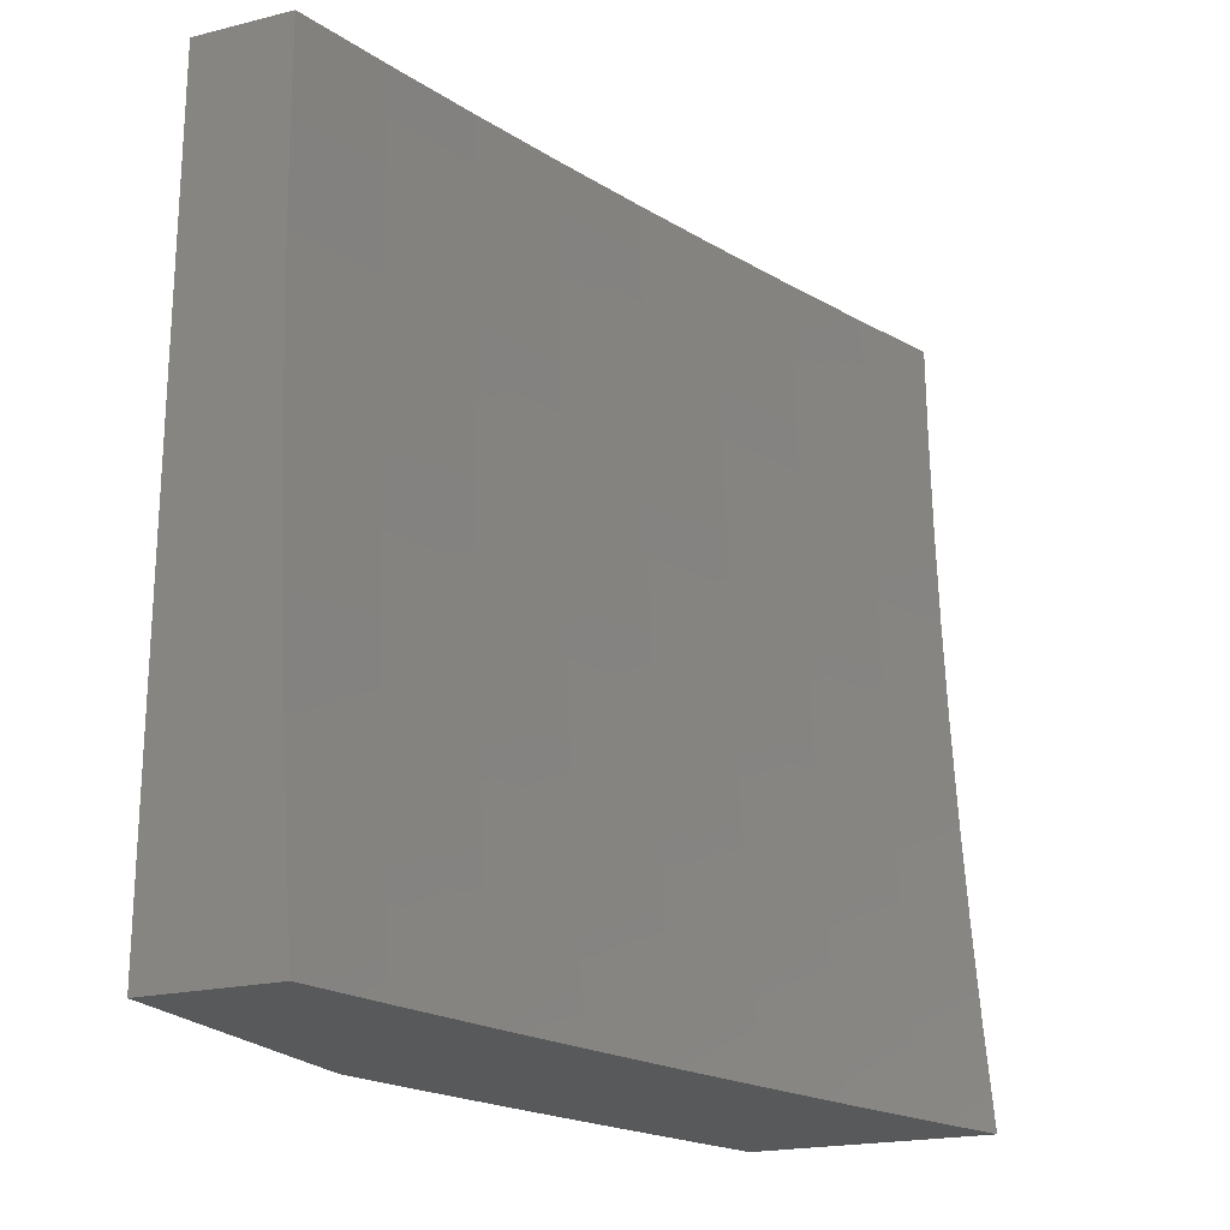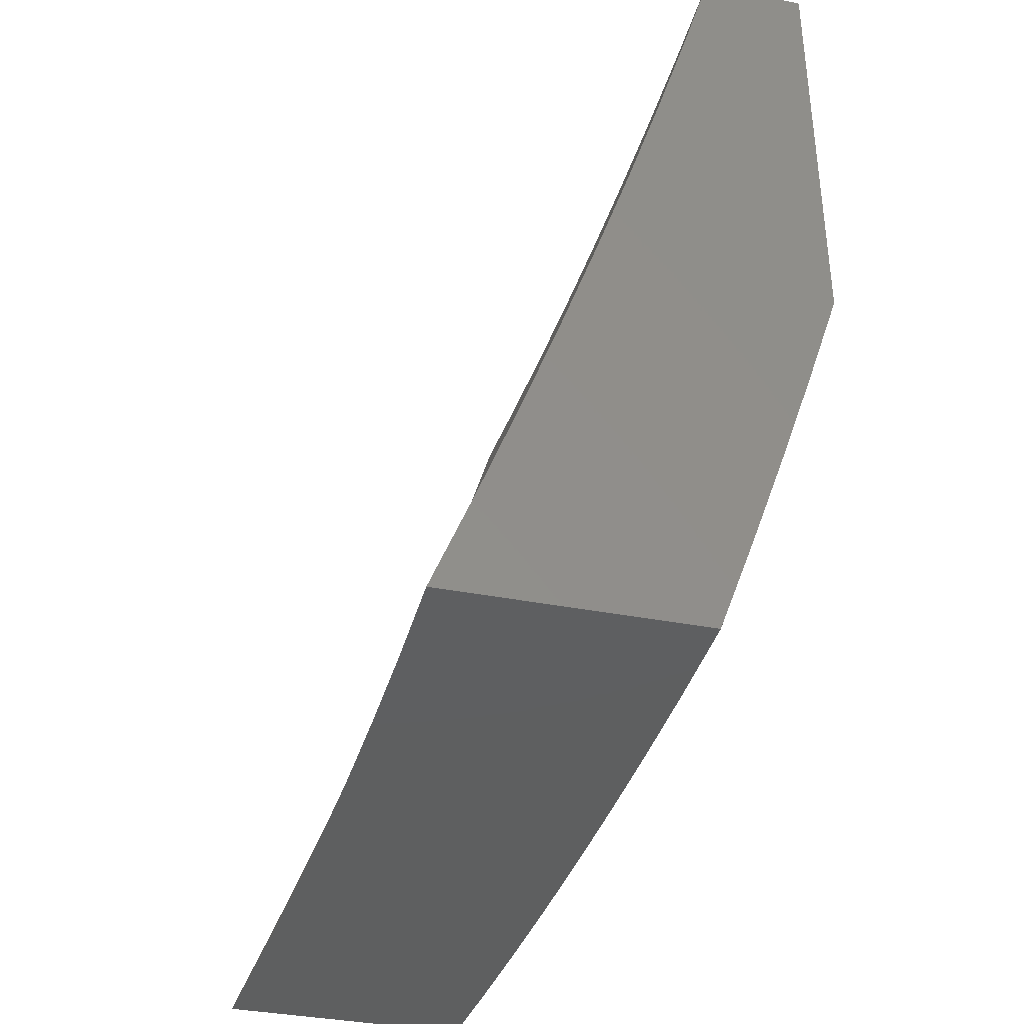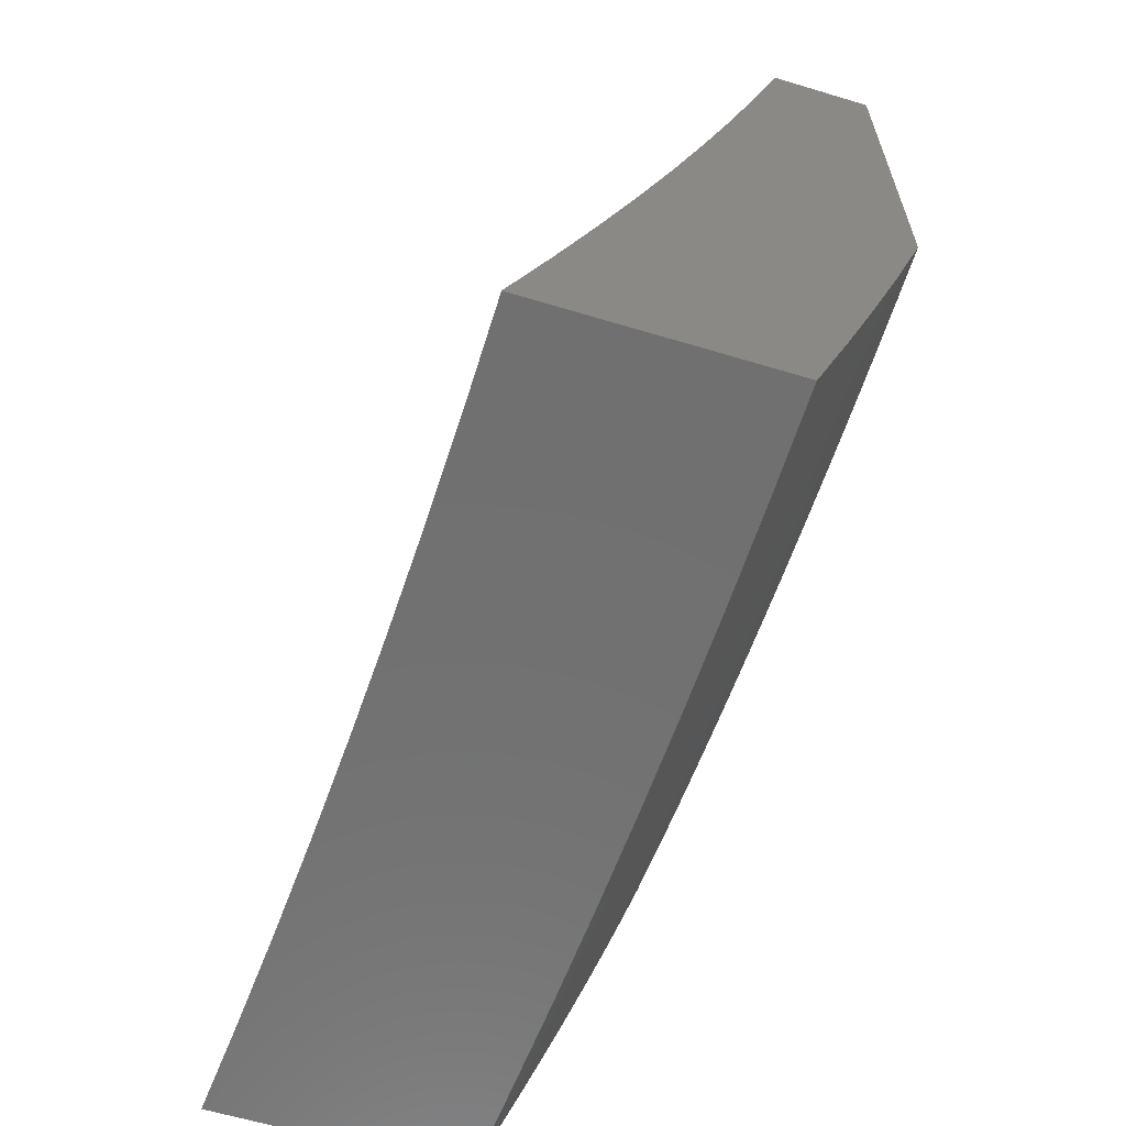
<metadata>
{"format":"stl","ext":"stl","renderer":"f3d","projection":"perspective","resolution":1024,"background":"white","views":[{"elev":-20.7,"azim":-156.1,"up":"+Z"},{"elev":-37.3,"azim":-14.0,"up":"+Y"},{"elev":-62.3,"azim":-17.0,"up":"+Y"}]}
</metadata>
<code>
# stl→obj: 296 verts, 588 faces
v 10.79 -3.127 -1
v 10.8 -3.116 -0.9683
v 10.83 -3 -1
v 10.8 -3.117 -0.9367
v 10.84 -3 -0.8752
v 10.81 -3.118 -0.905
v 10.81 -3.118 -0.8734
v 10.77 -3.245 -0.8734
v 10.77 -3.246 -0.8419
v 10.73 -3.373 -0.8419
v 10.73 -3.373 -0.8103
v 10.69 -3.5 -0.8103
v 10.69 -3.501 -0.7788
v 10.65 -3.627 -0.7788
v 10.65 -3.628 -0.7473
v 10.6 -3.754 -0.7473
v 10.6 -3.755 -0.7158
v 10.56 -3.881 -0.7158
v 10.56 -3.882 -0.6844
v 10.51 -4 -0.7504
v 10.52 -4 -0.6255
v 10.76 -3.243 -0.9683
v 10.76 -3.253 -1
v 10.72 -3.37 -0.9683
v 10.71 -3.379 -1
v 10.68 -3.496 -0.9683
v 10.67 -3.504 -1
v 10.63 -3.623 -0.9683
v 10.63 -3.629 -1
v 10.59 -3.749 -0.9683
v 10.58 -3.753 -1
v 10.54 -3.875 -0.9683
v 10.54 -3.877 -1
v 10.49 -4 -1
v 10.54 -3.876 -0.9367
v 10.5 -4 -0.8753
v 10.55 -3.877 -0.905
v 10.55 -3.878 -0.8734
v 10.59 -3.751 -0.905
v 10.6 -3.752 -0.8734
v 10.64 -3.624 -0.905
v 10.64 -3.625 -0.8734
v 10.68 -3.498 -0.905
v 10.69 -3.499 -0.8734
v 10.73 -3.371 -0.905
v 10.73 -3.372 -0.8734
v 10.77 -3.245 -0.905
v 10.55 -3.879 -0.8103
v 10.55 -3.878 -0.8419
v 10.52 -4 -0.5005
v 10.56 -3.884 -0.5589
v 10.56 -3.884 -0.5902
v 10.56 -3.883 -0.6216
v 10.61 -3.757 -0.6216
v 10.61 -3.756 -0.6529
v 10.65 -3.63 -0.6529
v 10.65 -3.629 -0.6844
v 10.7 -3.503 -0.6844
v 10.69 -3.502 -0.7158
v 10.74 -3.375 -0.7158
v 10.74 -3.375 -0.7473
v 10.78 -3.248 -0.7473
v 10.77 -3.247 -0.7788
v 10.81 -3.12 -0.7788
v 10.81 -3.12 -0.8103
v 10.85 -3 -0.7504
v 10.53 -4 -0.3754
v 10.57 -3.886 -0.4338
v 10.57 -3.886 -0.465
v 10.57 -3.885 -0.4963
v 10.62 -3.759 -0.4963
v 10.61 -3.758 -0.5276
v 10.66 -3.632 -0.5276
v 10.66 -3.631 -0.5589
v 10.7 -3.505 -0.5589
v 10.7 -3.504 -0.5902
v 10.74 -3.377 -0.5902
v 10.74 -3.377 -0.6216
v 10.78 -3.25 -0.6216
v 10.78 -3.249 -0.6529
v 10.82 -3.122 -0.6529
v 10.82 -3.122 -0.6844
v 10.86 -3 -0.6255
v 10.53 -4 -0.2503
v 10.57 -3.887 -0.3092
v 10.57 -3.887 -0.3715
v 10.62 -3.76 -0.4338
v 10.62 -3.759 -0.465
v 10.66 -3.633 -0.465
v 10.66 -3.632 -0.4963
v 10.71 -3.505 -0.4963
v 10.7 -3.505 -0.5276
v 10.75 -3.378 -0.5276
v 10.75 -3.378 -0.5589
v 10.79 -3.251 -0.5589
v 10.78 -3.25 -0.5902
v 10.82 -3.123 -0.5902
v 10.82 -3.123 -0.6216
v 10.53 -4 -0.1252
v 10.58 -3.888 -0.1852
v 10.57 -3.888 -0.2471
v 10.62 -3.761 -0.3092
v 10.62 -3.76 -0.3715
v 10.67 -3.634 -0.3715
v 10.66 -3.633 -0.4338
v 10.71 -3.506 -0.4338
v 10.71 -3.506 -0.465
v 10.75 -3.379 -0.465
v 10.75 -3.379 -0.4963
v 10.79 -3.252 -0.4963
v 10.79 -3.251 -0.5276
v 10.83 -3.124 -0.5276
v 10.83 -3.123 -0.5589
v 10.86 -3 -0.5005
v 10.53 -4 0
v 10.58 -3.889 -0.06159
v 10.58 -3.888 -0.1233
v 10.62 -3.762 -0.1852
v 10.62 -3.761 -0.2471
v 10.67 -3.635 -0.2471
v 10.67 -3.634 -0.3092
v 10.71 -3.507 -0.3092
v 10.71 -3.507 -0.3715
v 10.75 -3.38 -0.3715
v 10.75 -3.379 -0.4338
v 10.79 -3.252 -0.4338
v 10.79 -3.252 -0.465
v 10.83 -3.125 -0.465
v 10.83 -3.124 -0.4963
v 10.58 -3.877 -4.46e-35
v 10.62 -3.762 -0.06159
v 10.62 -3.762 -0.1233
v 10.67 -3.635 -0.1233
v 10.67 -3.635 -0.1852
v 10.71 -3.508 -0.1852
v 10.71 -3.508 -0.2471
v 10.76 -3.381 -0.2471
v 10.75 -3.38 -0.3092
v 10.79 -3.253 -0.3092
v 10.79 -3.253 -0.3715
v 10.83 -3.125 -0.3715
v 10.83 -3.125 -0.4338
v 10.87 -3 -0.3754
v 10.63 -3.753 -1.529e-34
v 10.67 -3.635 -0.06159
v 10.71 -3.508 -0.1233
v 10.76 -3.381 -0.1852
v 10.8 -3.254 -0.2471
v 10.83 -3.126 -0.3092
v 10.67 -3.629 -2.867e-34
v 10.72 -3.509 -0.06159
v 10.76 -3.381 -0.1233
v 10.8 -3.254 -0.1852
v 10.84 -3.126 -0.2471
v 10.87 -3 -0.2503
v 10.72 -3.504 -4.077e-34
v 10.76 -3.382 -0.06159
v 10.8 -3.254 -0.1233
v 10.84 -3.126 -0.1852
v 10.76 -3.379 -4.778e-34
v 10.8 -3.254 -0.06159
v 10.84 -3.127 -0.1233
v 10.87 -3 -0.1252
v 10.8 -3.253 -4.587e-34
v 10.84 -3.127 -0.06159
v 10.84 -3.127 -3.122e-34
v 10.88 -3 0
v 10.76 -3.244 -0.9367
v 10.72 -3.371 -0.9367
v 10.68 -3.497 -0.9367
v 10.64 -3.624 -0.9367
v 10.59 -3.75 -0.9367
v 10.81 -3.119 -0.8419
v 10.77 -3.247 -0.8103
v 10.82 -3.121 -0.7473
v 10.82 -3.121 -0.7158
v 10.78 -3.249 -0.6844
v 10.74 -3.376 -0.6529
v 10.7 -3.504 -0.6216
v 10.66 -3.631 -0.5902
v 10.61 -3.758 -0.5589
v 10.57 -3.885 -0.5276
v 10.78 -3.248 -0.7158
v 10.73 -3.374 -0.7788
v 10.69 -3.501 -0.7473
v 10.65 -3.629 -0.7158
v 10.61 -3.756 -0.6844
v 10.56 -3.882 -0.6529
v 10.74 -3.376 -0.6844
v 10.69 -3.499 -0.8419
v 10.64 -3.626 -0.8419
v 10.6 -3.752 -0.8419
v 10.7 -3.503 -0.6529
v 10.65 -3.627 -0.8103
v 10.6 -3.754 -0.7788
v 10.56 -3.881 -0.7473
v 10.66 -3.63 -0.6216
v 10.6 -3.753 -0.8103
v 10.61 -3.757 -0.5902
v 10.55 -3.88 -0.7788
v 10.8 -4 -0.8752
v 10.79 -4 -1
v 10.82 -3.925 -0.9367
v 10.82 -3.924 -1
v 10.85 -3.847 -1
v 10.85 -3.849 -0.9367
v 10.87 -3.771 -1
v 10.88 -3.772 -0.9367
v 10.9 -3.694 -1
v 10.91 -3.695 -0.9367
v 10.93 -3.617 -1
v 10.93 -3.618 -0.9367
v 10.95 -3.54 -1
v 10.96 -3.542 -0.9367
v 10.98 -3.463 -1
v 10.98 -3.464 -0.9367
v 11 -3.402 -0.939
v 11 -3.417 -0.8776
v 11 -3.385 -1
v 10.99 -3.465 -0.8735
v 11 -3.431 -0.816
v 10.99 -3.467 -0.8103
v 11 -3.445 -0.7542
v 10.99 -3.468 -0.7473
v 11 -3.457 -0.6921
v 10.97 -3.545 -0.7473
v 10.98 -3.548 -0.6216
v 10.95 -3.624 -0.6216
v 10.96 -3.626 -0.4963
v 10.92 -3.701 -0.6216
v 10.93 -3.703 -0.4963
v 10.9 -3.778 -0.6216
v 10.9 -3.78 -0.4963
v 10.88 -3.857 -0.4963
v 10.88 -3.859 -0.3715
v 10.85 -3.936 -0.3715
v 10.86 -3.937 -0.2472
v 10.83 -4 -0.2503
v 10.83 -4 -0.1252
v 10.86 -3.937 -0.1233
v 10.84 -4 0
v 10.88 -3.881 0
v 10.89 -3.86 -0.1233
v 10.91 -3.783 -0.1233
v 10.91 -3.783 -0.2472
v 10.94 -3.706 -0.1233
v 10.94 -3.705 -0.2472
v 10.96 -3.629 -0.1233
v 10.96 -3.628 -0.2472
v 10.99 -3.551 -0.2472
v 10.98 -3.55 -0.3715
v 11 -3.508 -0.3159
v 11 -3.502 -0.3789
v 11 -3.496 -0.4419
v 10.98 -3.549 -0.4963
v 11 -3.487 -0.5047
v 11 -3.478 -0.5674
v 11 -3.468 -0.6299
v 11 -3.513 -0.2528
v 11 -3.517 -0.1897
v 10.99 -3.552 -0.1233
v 11 -3.52 -0.1265
v 11 -3.521 -0.06324
v 11 -3.522 0
v 10.96 -3.642 0
v 10.92 -3.762 0
v 10.83 -4 -0.3754
v 10.85 -3.934 -0.4963
v 10.87 -3.856 -0.6216
v 10.89 -3.776 -0.7473
v 10.92 -3.699 -0.7473
v 10.94 -3.622 -0.7473
v 10.96 -3.544 -0.8103
v 10.82 -4 -0.5005
v 10.84 -3.932 -0.6216
v 10.86 -3.853 -0.7473
v 10.89 -3.775 -0.8103
v 10.91 -3.698 -0.8103
v 10.94 -3.621 -0.8103
v 10.96 -3.543 -0.8735
v 10.82 -4 -0.6255
v 10.84 -3.93 -0.7473
v 10.86 -3.852 -0.8103
v 10.88 -3.773 -0.8735
v 10.91 -3.696 -0.8735
v 10.94 -3.619 -0.8735
v 10.81 -4 -0.7504
v 10.83 -3.929 -0.8103
v 10.86 -3.851 -0.8735
v 10.83 -3.927 -0.8735
v 10.88 -3.86 -0.2472
v 10.91 -3.781 -0.3715
v 10.93 -3.704 -0.3715
v 10.96 -3.627 -0.3715
v 11 -3 0
v 11 -3 -1
f 1 2 3
f 3 2 4
f 3 4 5
f 5 4 6
f 5 6 7
f 7 6 8
f 7 8 9
f 9 8 10
f 9 10 11
f 11 10 12
f 11 12 13
f 13 12 14
f 13 14 15
f 15 14 16
f 15 16 17
f 17 16 18
f 17 18 19
f 19 18 20
f 19 20 21
f 2 1 22
f 22 1 23
f 22 23 24
f 24 23 25
f 24 25 26
f 26 25 27
f 26 27 28
f 28 27 29
f 28 29 30
f 30 29 31
f 30 31 32
f 32 31 33
f 32 33 34
f 32 34 35
f 35 34 36
f 35 36 37
f 37 36 38
f 37 38 39
f 39 38 40
f 39 40 41
f 41 40 42
f 41 42 43
f 43 42 44
f 43 44 45
f 45 44 46
f 45 46 47
f 47 46 8
f 47 8 6
f 20 48 36
f 36 48 49
f 36 49 38
f 38 49 40
f 50 51 21
f 21 51 52
f 21 52 53
f 53 52 54
f 53 54 55
f 55 54 56
f 55 56 57
f 57 56 58
f 57 58 59
f 59 58 60
f 59 60 61
f 61 60 62
f 61 62 63
f 63 62 64
f 63 64 65
f 65 64 66
f 65 66 5
f 67 68 50
f 50 68 69
f 50 69 70
f 70 69 71
f 70 71 72
f 72 71 73
f 72 73 74
f 74 73 75
f 74 75 76
f 76 75 77
f 76 77 78
f 78 77 79
f 78 79 80
f 80 79 81
f 80 81 82
f 82 81 83
f 82 83 66
f 84 85 67
f 67 85 86
f 67 86 68
f 68 86 87
f 68 87 88
f 88 87 89
f 88 89 90
f 90 89 91
f 90 91 92
f 92 91 93
f 92 93 94
f 94 93 95
f 94 95 96
f 96 95 97
f 96 97 98
f 98 97 83
f 98 83 81
f 99 100 84
f 84 100 101
f 84 101 85
f 85 101 102
f 85 102 103
f 103 102 104
f 103 104 105
f 105 104 106
f 105 106 107
f 107 106 108
f 107 108 109
f 109 108 110
f 109 110 111
f 111 110 112
f 111 112 113
f 113 112 114
f 113 114 83
f 115 116 99
f 99 116 117
f 99 117 100
f 100 117 118
f 100 118 119
f 119 118 120
f 119 120 121
f 121 120 122
f 121 122 123
f 123 122 124
f 123 124 125
f 125 124 126
f 125 126 127
f 127 126 128
f 127 128 129
f 129 128 114
f 129 114 112
f 115 130 116
f 116 130 131
f 116 131 132
f 132 131 133
f 132 133 134
f 134 133 135
f 134 135 136
f 136 135 137
f 136 137 138
f 138 137 139
f 138 139 140
f 140 139 141
f 140 141 142
f 142 141 143
f 142 143 114
f 130 144 131
f 131 144 145
f 131 145 133
f 133 145 146
f 133 146 135
f 135 146 147
f 135 147 137
f 137 147 148
f 137 148 139
f 139 148 149
f 139 149 141
f 141 149 143
f 144 150 145
f 145 150 151
f 145 151 146
f 146 151 152
f 146 152 147
f 147 152 153
f 147 153 148
f 148 153 154
f 148 154 149
f 149 154 155
f 149 155 143
f 150 156 151
f 151 156 157
f 151 157 152
f 152 157 158
f 152 158 153
f 153 158 159
f 153 159 154
f 154 159 155
f 156 160 157
f 157 160 161
f 157 161 158
f 158 161 162
f 158 162 159
f 159 162 163
f 159 163 155
f 160 164 161
f 161 164 165
f 161 165 162
f 162 165 163
f 164 166 165
f 165 166 167
f 165 167 163
f 47 6 4
f 4 2 168
f 168 2 22
f 168 22 169
f 169 22 24
f 169 24 170
f 170 24 26
f 170 26 171
f 171 26 28
f 171 28 172
f 172 28 30
f 172 30 35
f 35 30 32
f 65 5 173
f 173 5 7
f 173 7 9
f 65 173 174
f 174 173 9
f 174 9 11
f 64 175 66
f 66 175 176
f 66 176 82
f 82 176 177
f 82 177 80
f 80 177 178
f 80 178 78
f 78 178 179
f 78 179 76
f 76 179 180
f 76 180 74
f 74 180 181
f 74 181 72
f 72 181 182
f 72 182 70
f 70 182 50
f 64 62 175
f 175 62 183
f 175 183 176
f 176 183 177
f 113 83 97
f 96 98 79
f 79 98 81
f 111 113 95
f 95 113 97
f 142 114 128
f 127 129 110
f 110 129 112
f 140 142 126
f 126 142 128
f 45 47 168
f 168 47 4
f 45 168 169
f 10 8 46
f 65 174 63
f 63 174 184
f 63 184 61
f 61 184 185
f 61 185 59
f 59 185 186
f 59 186 57
f 57 186 187
f 57 187 55
f 55 187 188
f 55 188 53
f 53 188 21
f 184 174 11
f 62 60 183
f 183 60 189
f 183 189 177
f 177 189 178
f 94 96 77
f 77 96 79
f 109 111 93
f 93 111 95
f 125 127 108
f 108 127 110
f 138 140 124
f 124 140 126
f 43 45 169
f 43 169 170
f 10 46 190
f 190 46 44
f 190 44 191
f 191 44 42
f 191 42 192
f 192 42 40
f 192 40 49
f 185 184 13
f 13 184 11
f 60 58 189
f 189 58 193
f 189 193 178
f 178 193 179
f 92 94 75
f 75 94 77
f 107 109 91
f 91 109 93
f 123 125 106
f 106 125 108
f 136 138 122
f 122 138 124
f 41 43 170
f 41 170 171
f 10 190 12
f 12 190 194
f 12 194 14
f 14 194 195
f 14 195 16
f 16 195 196
f 16 196 18
f 18 196 20
f 194 190 191
f 186 185 15
f 15 185 13
f 58 56 193
f 193 56 197
f 193 197 179
f 179 197 180
f 90 92 73
f 73 92 75
f 105 107 89
f 89 107 91
f 121 123 104
f 104 123 106
f 134 136 120
f 120 136 122
f 39 41 171
f 39 171 172
f 194 191 198
f 198 191 192
f 198 192 48
f 48 192 49
f 187 186 17
f 17 186 15
f 56 54 197
f 197 54 199
f 197 199 180
f 180 199 181
f 88 90 71
f 71 90 73
f 103 105 87
f 87 105 89
f 119 121 102
f 102 121 104
f 132 134 118
f 118 134 120
f 37 39 172
f 37 172 35
f 194 198 195
f 195 198 200
f 195 200 196
f 196 200 20
f 200 198 48
f 188 187 19
f 19 187 17
f 54 52 199
f 199 52 51
f 199 51 181
f 181 51 182
f 68 88 69
f 69 88 71
f 85 103 86
f 86 103 87
f 100 119 101
f 101 119 102
f 116 132 117
f 117 132 118
f 20 200 48
f 21 188 19
f 50 182 51
f 201 202 203
f 203 202 204
f 203 204 205
f 203 205 206
f 206 205 207
f 206 207 208
f 208 207 209
f 208 209 210
f 210 209 211
f 210 211 212
f 212 211 213
f 212 213 214
f 214 213 215
f 214 215 216
f 216 215 217
f 216 217 218
f 215 219 217
f 216 218 220
f 220 218 221
f 220 221 222
f 222 221 223
f 222 223 224
f 224 223 225
f 224 225 226
f 226 225 227
f 226 227 228
f 228 227 229
f 228 229 230
f 230 229 231
f 230 231 232
f 232 231 233
f 232 233 234
f 234 233 235
f 234 235 236
f 236 235 237
f 236 237 238
f 238 237 239
f 239 237 240
f 239 240 241
f 241 240 242
f 242 240 243
f 242 243 244
f 244 243 245
f 244 245 246
f 246 245 247
f 246 247 248
f 248 247 249
f 248 249 250
f 250 249 251
f 250 251 252
f 252 251 253
f 253 251 254
f 254 251 255
f 254 255 256
f 256 255 257
f 257 255 227
f 257 227 258
f 258 227 225
f 252 259 250
f 250 259 260
f 250 260 261
f 261 260 262
f 261 262 263
f 263 264 261
f 261 264 265
f 261 265 248
f 248 265 246
f 265 266 246
f 246 266 244
f 266 242 244
f 238 267 236
f 236 267 268
f 236 268 234
f 234 268 269
f 234 269 232
f 232 269 270
f 232 270 230
f 230 270 271
f 230 271 228
f 228 271 272
f 228 272 226
f 226 272 273
f 226 273 222
f 222 273 220
f 267 274 268
f 268 274 275
f 268 275 269
f 269 275 276
f 269 276 270
f 270 276 277
f 270 277 271
f 271 277 278
f 271 278 272
f 272 278 279
f 272 279 273
f 273 279 280
f 273 280 220
f 220 280 216
f 274 281 275
f 275 281 282
f 275 282 276
f 276 282 283
f 276 283 277
f 277 283 284
f 277 284 278
f 278 284 285
f 278 285 279
f 279 285 286
f 279 286 280
f 280 286 214
f 280 214 216
f 281 287 282
f 282 287 288
f 282 288 283
f 283 288 289
f 283 289 284
f 284 289 208
f 284 208 285
f 285 208 210
f 285 210 286
f 286 210 212
f 286 212 214
f 287 201 288
f 288 201 290
f 288 290 289
f 289 290 206
f 289 206 208
f 290 201 203
f 290 203 206
f 250 261 248
f 240 237 291
f 291 237 235
f 291 235 292
f 292 235 233
f 292 233 293
f 293 233 231
f 293 231 294
f 294 231 229
f 294 229 255
f 255 229 227
f 245 243 291
f 291 243 240
f 245 291 292
f 247 245 292
f 247 292 293
f 249 247 293
f 249 293 294
f 251 249 294
f 251 294 255
f 222 224 226
f 264 263 295
f 295 263 262
f 295 262 260
f 260 259 295
f 295 259 252
f 295 252 253
f 253 254 295
f 295 254 256
f 295 256 257
f 257 258 295
f 295 258 225
f 295 225 296
f 296 225 223
f 296 223 221
f 221 218 296
f 296 218 217
f 296 217 219
f 241 115 239
f 239 115 99
f 239 99 238
f 238 99 84
f 238 84 267
f 267 84 67
f 267 67 274
f 274 67 50
f 274 50 281
f 281 50 287
f 287 50 21
f 287 21 201
f 201 21 20
f 201 20 202
f 202 20 36
f 202 36 34
f 34 33 202
f 202 33 31
f 202 31 29
f 27 205 29
f 29 205 204
f 29 204 202
f 25 209 27
f 27 209 207
f 27 207 205
f 23 213 25
f 25 213 211
f 25 211 209
f 213 23 215
f 215 23 1
f 215 1 219
f 219 1 3
f 219 3 296
f 167 166 295
f 295 166 264
f 264 166 164
f 264 164 265
f 265 164 160
f 265 160 266
f 266 160 156
f 266 156 242
f 242 156 150
f 242 150 241
f 241 150 144
f 241 144 130
f 130 115 241
f 3 5 296
f 296 5 66
f 296 66 83
f 83 114 296
f 296 114 143
f 296 143 295
f 295 143 155
f 295 155 163
f 163 167 295

</code>
